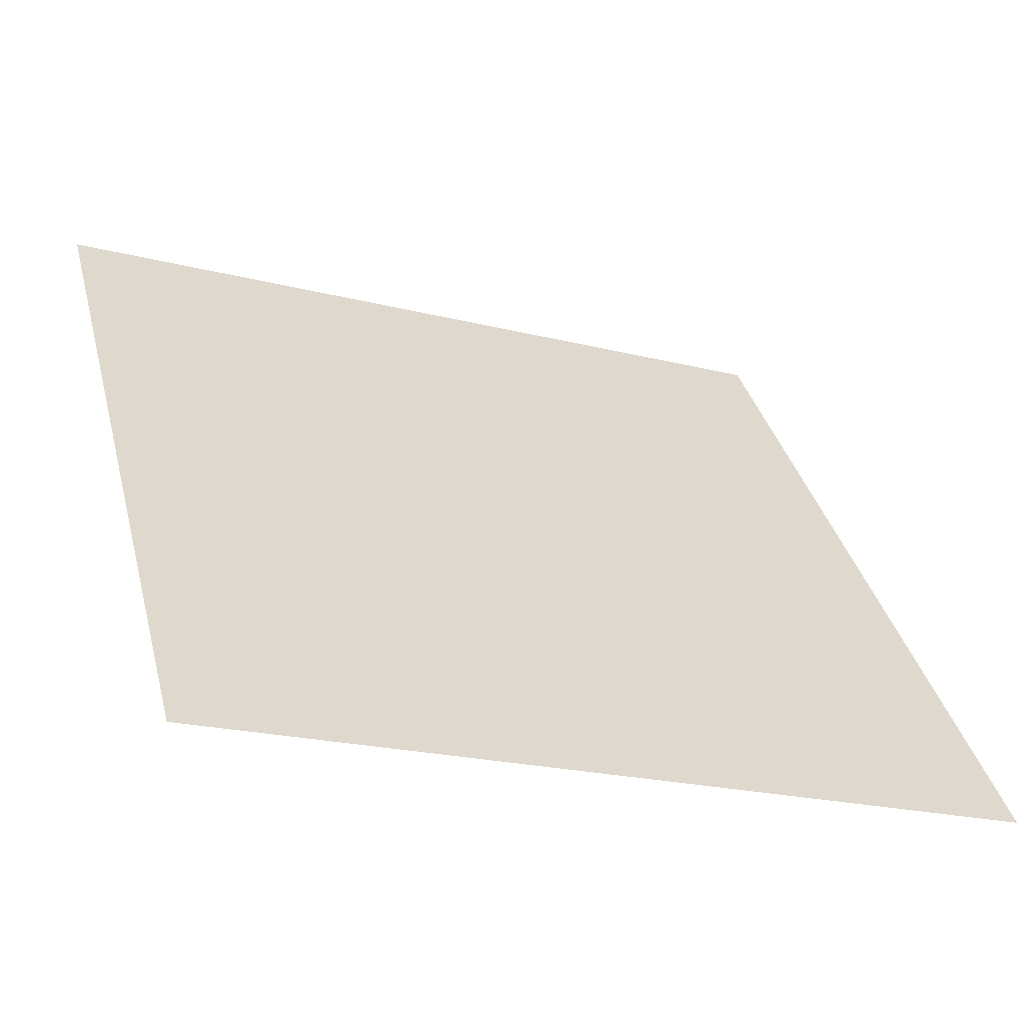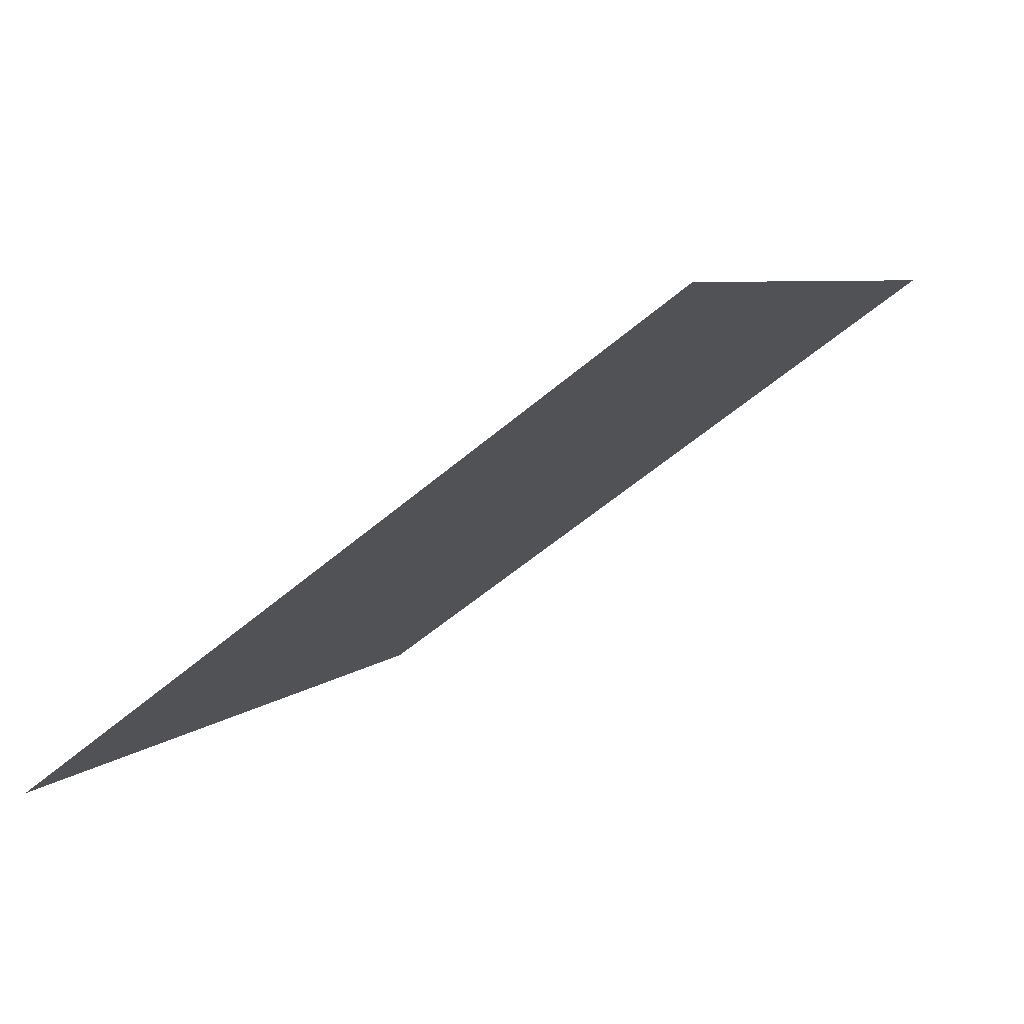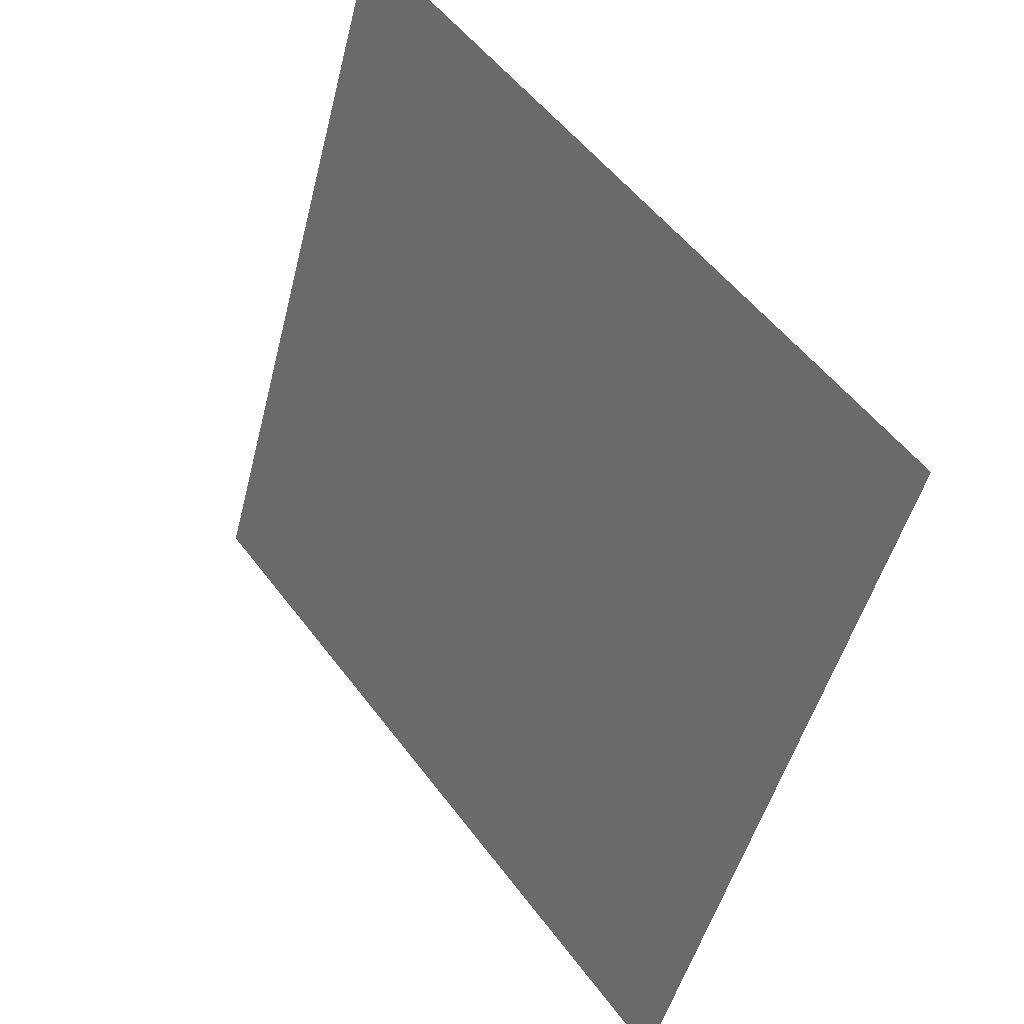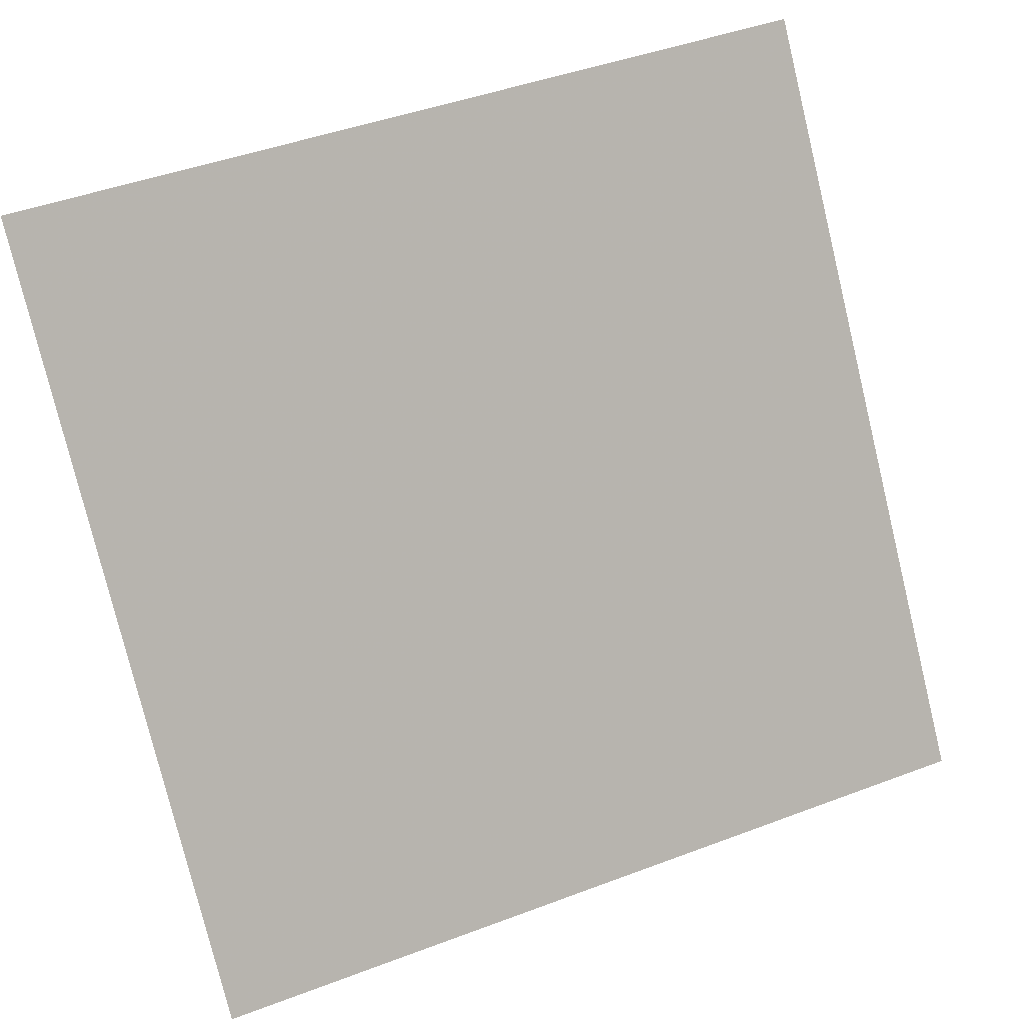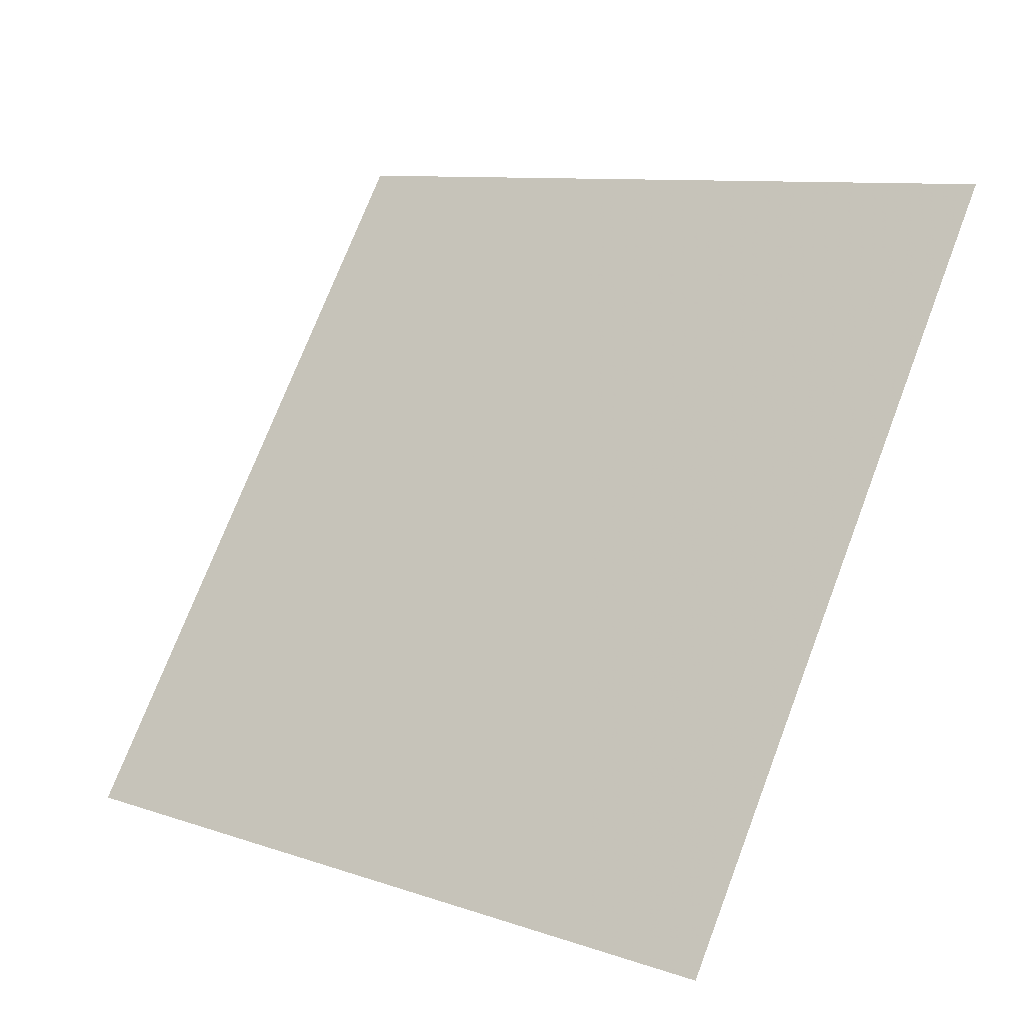
<metadata>
{"format":"obj","ext":"obj","renderer":"f3d","projection":"perspective","resolution":1024,"background":"white","views":[{"elev":-20.4,"azim":-25.4,"up":"+Z"},{"elev":7.7,"azim":-66.7,"up":"+Y"},{"elev":-47.5,"azim":-105.2,"up":"+Z"},{"elev":46.5,"azim":-24.9,"up":"+Z"},{"elev":74.9,"azim":-68.5,"up":"+Y"}]}
</metadata>
<code>
v 0.1399 0.8494 0.5952
v 0.1334 0.8496 0.5953
v 0.1335 0.8535 0.6005
v 0.14 0.8534 0.6005
f 4 3 2 1

</code>
